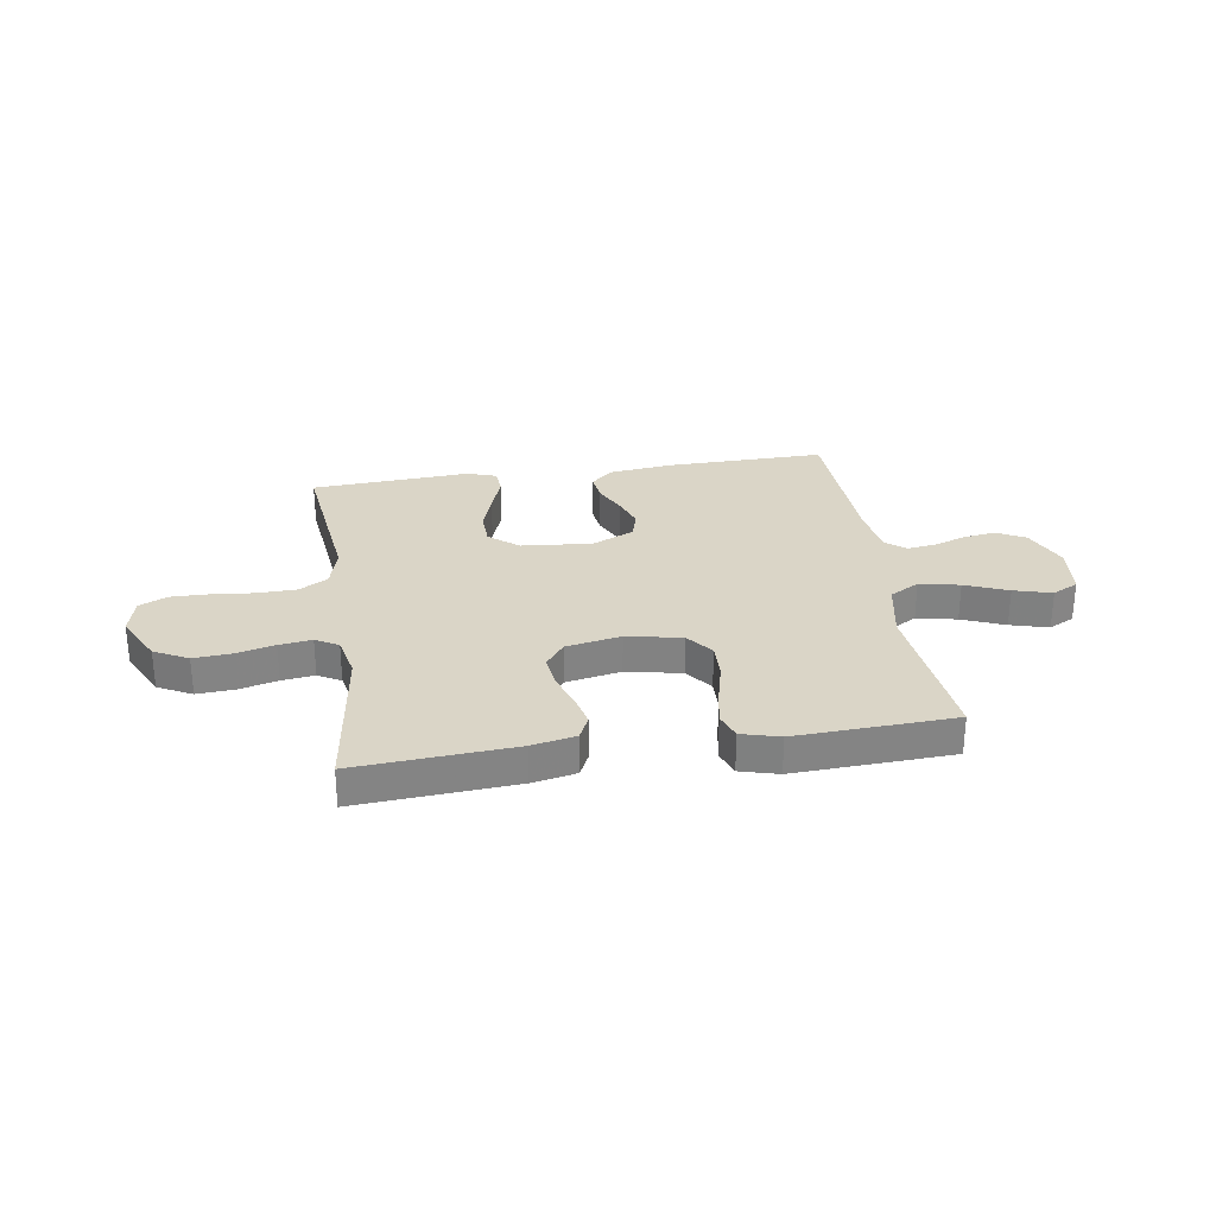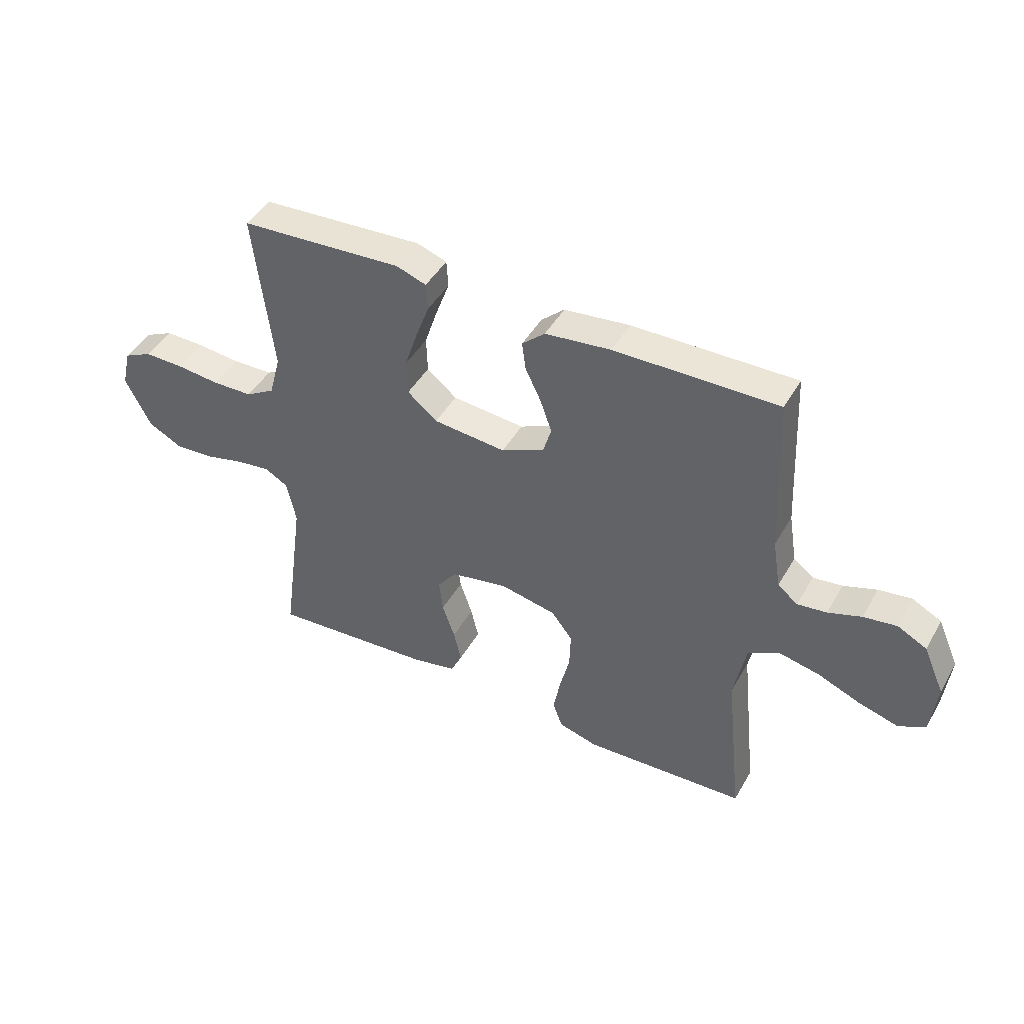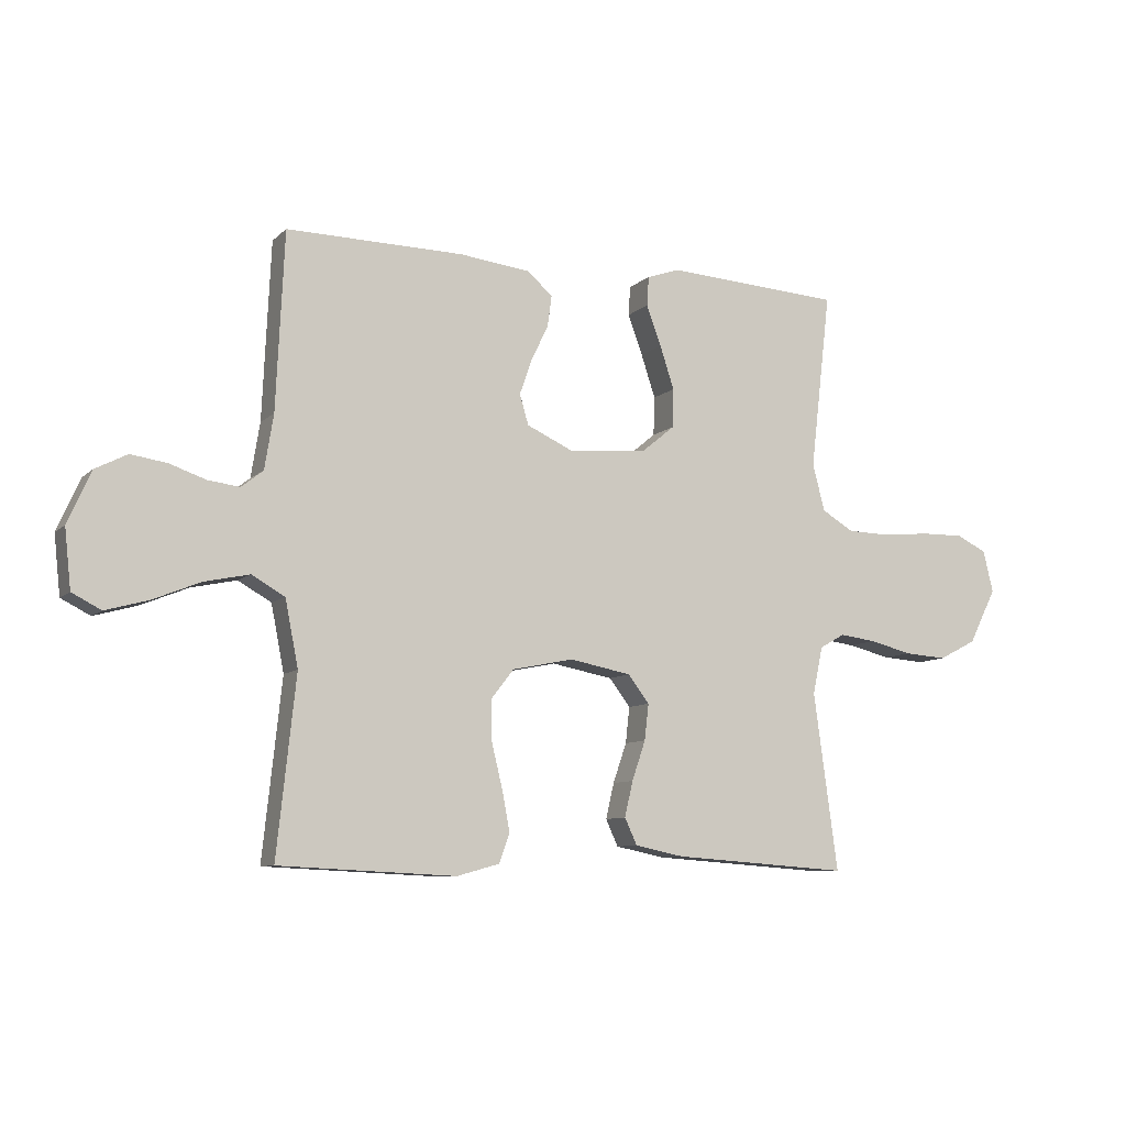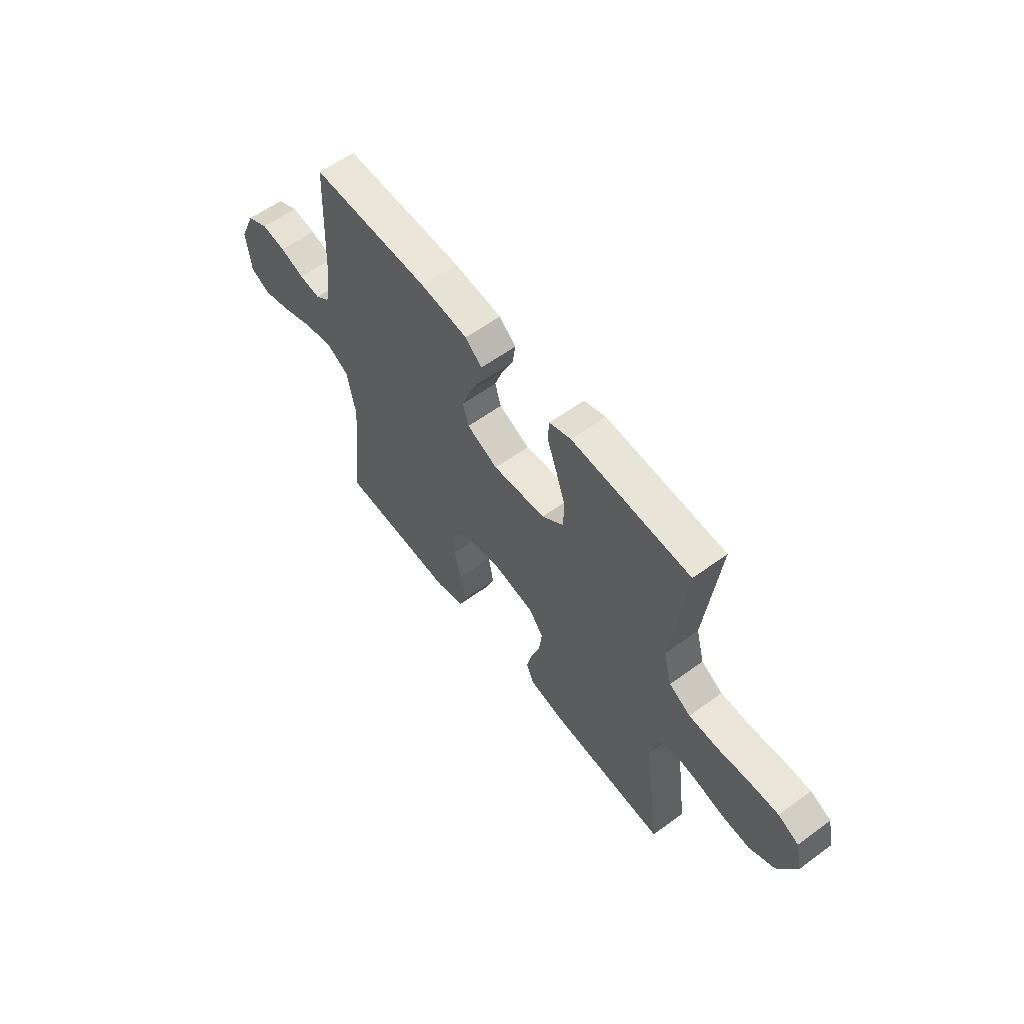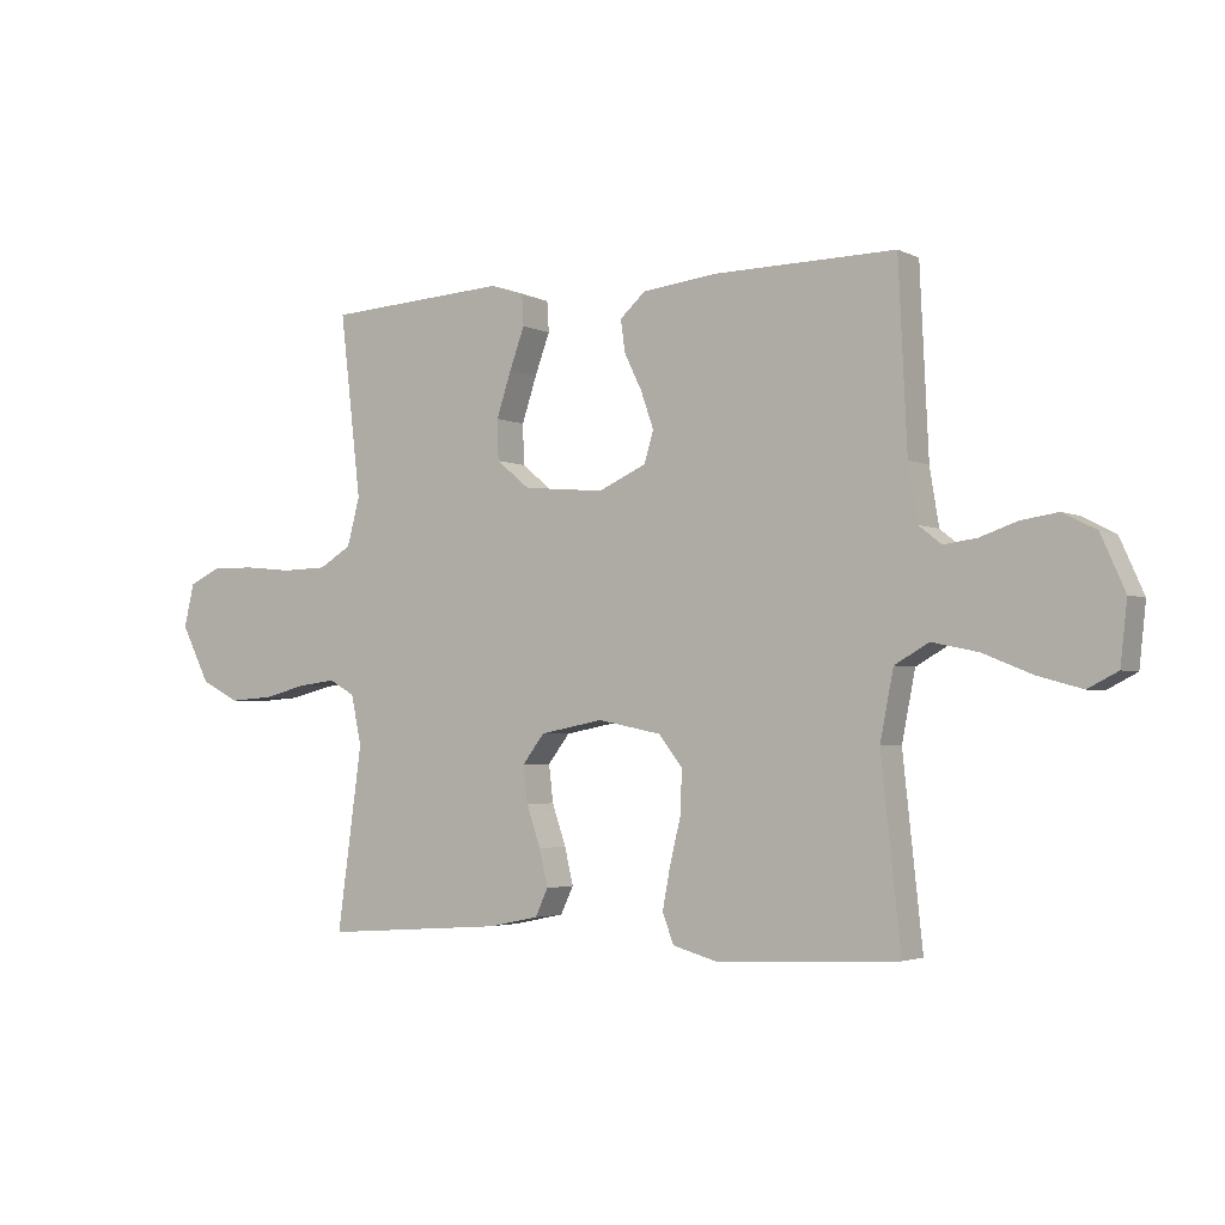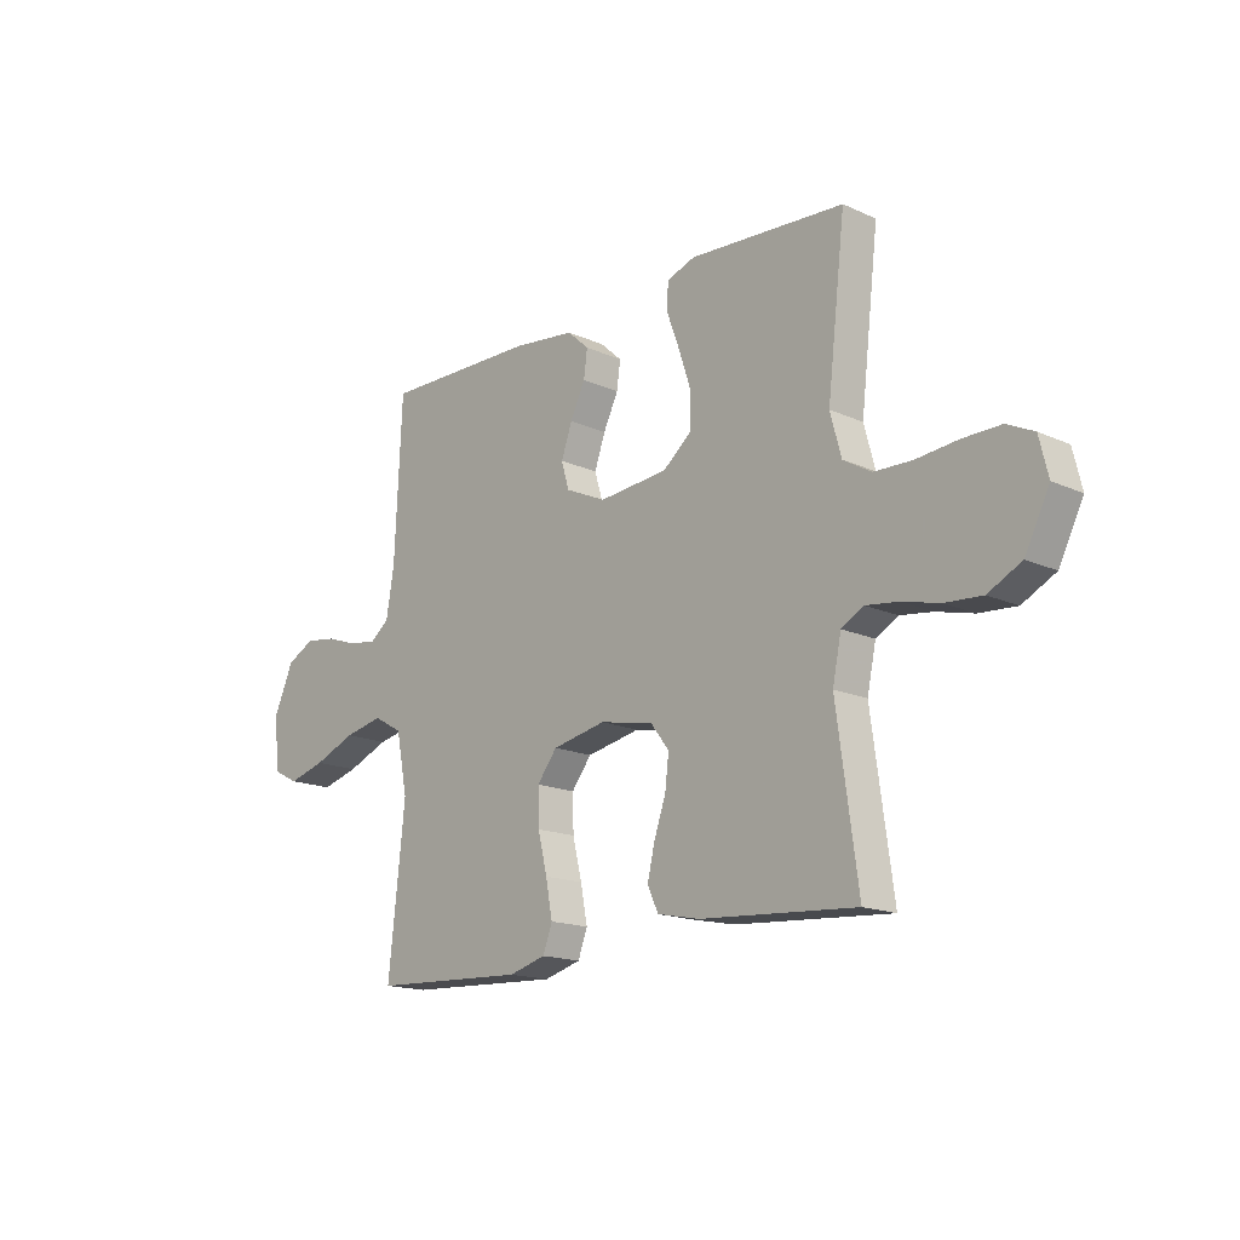
<metadata>
{"format":"obj","ext":"obj","renderer":"f3d","projection":"perspective","resolution":1024,"background":"white","views":[{"elev":29.0,"azim":171.3,"up":"+Y"},{"elev":44.9,"azim":-151.8,"up":"+Z"},{"elev":-8.7,"azim":-25.1,"up":"+Z"},{"elev":58.7,"azim":53.0,"up":"+Z"},{"elev":-3.0,"azim":-147.4,"up":"+Z"},{"elev":-16.2,"azim":47.1,"up":"+Z"}]}
</metadata>
<code>
v -0.5 0.07 0.5
v -0.2 0.07 0.496
v -0.079 0.07 0.482
v -0.037 0.07 0.444
v -0.044 0.07 0.392
v -0.073 0.07 0.332
v -0.094 0.07 0.272
v -0.079 0.07 0.221
v 0 0.07 0.185
v 0.134 0.07 0.197
v 0.189 0.07 0.242
v 0.191 0.07 0.308
v 0.167 0.07 0.381
v 0.142 0.07 0.449
v 0.145 0.07 0.499
v 0.2 0.07 0.518
v 0.5 0.07 0.5
v 0.465 0.07 0.2
v 0.486 0.07 0.121
v 0.54 0.07 0.089
v 0.614 0.07 0.087
v 0.694 0.07 0.095
v 0.767 0.07 0.096
v 0.819 0.07 0.071
v 0.836 0.07 0
v 0.789 0.07 -0.093
v 0.725 0.07 -0.126
v 0.653 0.07 -0.121
v 0.581 0.07 -0.103
v 0.519 0.07 -0.095
v 0.476 0.07 -0.119
v 0.459 0.07 -0.2
v 0.5 0.07 -0.5
v 0.2 0.07 -0.479
v 0.117 0.07 -0.462
v 0.096 0.07 -0.417
v 0.11 0.07 -0.357
v 0.133 0.07 -0.29
v 0.14 0.07 -0.229
v 0.104 0.07 -0.182
v 0 0.07 -0.162
v -0.104 0.07 -0.183
v -0.143 0.07 -0.233
v -0.141 0.07 -0.302
v -0.123 0.07 -0.376
v -0.11 0.07 -0.445
v -0.128 0.07 -0.494
v -0.2 0.07 -0.514
v -0.5 0.07 -0.5
v -0.468 0.07 -0.2
v -0.49 0.07 -0.088
v -0.546 0.07 -0.056
v -0.622 0.07 -0.072
v -0.703 0.07 -0.105
v -0.775 0.07 -0.125
v -0.824 0.07 -0.1
v -0.835 0.07 0
v -0.796 0.07 0.088
v -0.742 0.07 0.116
v -0.681 0.07 0.107
v -0.62 0.07 0.086
v -0.566 0.07 0.079
v -0.529 0.07 0.108
v -0.514 0.07 0.2
v -0.5 0 0.5
v -0.2 0 0.496
v -0.079 0 0.482
v -0.037 0 0.444
v -0.044 0 0.392
v -0.073 0 0.332
v -0.094 0 0.272
v -0.079 0 0.221
v 0 0 0.185
v 0.134 0 0.197
v 0.189 0 0.242
v 0.191 0 0.308
v 0.167 0 0.381
v 0.142 0 0.449
v 0.145 0 0.499
v 0.2 0 0.518
v 0.5 0 0.5
v 0.465 0 0.2
v 0.486 0 0.121
v 0.54 0 0.089
v 0.614 0 0.087
v 0.694 0 0.095
v 0.767 0 0.096
v 0.819 0 0.071
v 0.836 0 0
v 0.789 0 -0.093
v 0.725 0 -0.126
v 0.653 0 -0.121
v 0.581 0 -0.103
v 0.519 0 -0.095
v 0.476 0 -0.119
v 0.459 0 -0.2
v 0.5 0 -0.5
v 0.2 0 -0.479
v 0.117 0 -0.462
v 0.096 0 -0.417
v 0.11 0 -0.357
v 0.133 0 -0.29
v 0.14 0 -0.229
v 0.104 0 -0.182
v 0 0 -0.162
v -0.104 0 -0.183
v -0.143 0 -0.233
v -0.141 0 -0.302
v -0.123 0 -0.376
v -0.11 0 -0.445
v -0.128 0 -0.494
v -0.2 0 -0.514
v -0.5 0 -0.5
v -0.468 0 -0.2
v -0.49 0 -0.088
v -0.546 0 -0.056
v -0.622 0 -0.072
v -0.703 0 -0.105
v -0.775 0 -0.125
v -0.824 0 -0.1
v -0.835 0 0
v -0.796 0 0.088
v -0.742 0 0.116
v -0.681 0 0.107
v -0.62 0 0.086
v -0.566 0 0.079
v -0.529 0 0.108
v -0.514 0 0.2
f 59 60 61
f 58 59 61
f 57 58 61
f 56 57 61
f 55 56 61
f 54 55 61
f 53 54 61
f 52 53 61 62
f 51 52 62 63
f 48 49 50
f 47 48 50
f 46 47 50
f 45 46 50
f 44 45 50
f 43 44 50 51
f 51 63 64
f 43 51 64
f 42 43 64
f 36 37 38
f 35 36 38
f 34 35 38
f 33 34 38
f 32 33 38
f 31 32 38 39
f 30 31 39 40
f 27 28 29
f 26 27 29
f 25 26 29
f 24 25 29
f 23 24 29
f 22 23 29
f 21 22 29
f 20 21 29 30
f 30 40 41
f 20 30 41
f 19 20 41
f 16 17 18
f 15 16 18
f 14 15 18
f 13 14 18
f 12 13 18 19
f 4 5 6
f 3 4 6
f 2 3 6
f 1 2 6
f 64 1 6
f 64 6 7
f 42 64 7 8
f 41 42 8 9
f 19 41 9 10
f 11 12 19
f 10 11 19
f 125 124 123
f 125 123 122
f 125 122 121
f 125 121 120
f 125 120 119
f 125 119 118
f 125 118 117
f 126 125 117 116
f 127 126 116 115
f 114 113 112
f 114 112 111
f 114 111 110
f 114 110 109
f 114 109 108
f 115 114 108 107
f 128 127 115
f 128 115 107
f 128 107 106
f 102 101 100
f 102 100 99
f 102 99 98
f 102 98 97
f 102 97 96
f 103 102 96 95
f 104 103 95 94
f 93 92 91
f 93 91 90
f 93 90 89
f 93 89 88
f 93 88 87
f 93 87 86
f 93 86 85
f 94 93 85 84
f 105 104 94
f 105 94 84
f 105 84 83
f 82 81 80
f 82 80 79
f 82 79 78
f 82 78 77
f 83 82 77 76
f 70 69 68
f 70 68 67
f 70 67 66
f 70 66 65
f 70 65 128
f 71 70 128
f 72 71 128 106
f 73 72 106 105
f 74 73 105 83
f 83 76 75
f 83 75 74
f 1 65 66 2
f 2 66 67 3
f 3 67 68 4
f 4 68 69 5
f 5 69 70 6
f 6 70 71 7
f 7 71 72 8
f 8 72 73 9
f 9 73 74 10
f 10 74 75 11
f 11 75 76 12
f 12 76 77 13
f 13 77 78 14
f 14 78 79 15
f 15 79 80 16
f 16 80 81 17
f 17 81 82 18
f 18 82 83 19
f 19 83 84 20
f 20 84 85 21
f 21 85 86 22
f 22 86 87 23
f 23 87 88 24
f 24 88 89 25
f 25 89 90 26
f 26 90 91 27
f 27 91 92 28
f 28 92 93 29
f 29 93 94 30
f 30 94 95 31
f 31 95 96 32
f 32 96 97 33
f 33 97 98 34
f 34 98 99 35
f 35 99 100 36
f 36 100 101 37
f 37 101 102 38
f 38 102 103 39
f 39 103 104 40
f 40 104 105 41
f 41 105 106 42
f 42 106 107 43
f 43 107 108 44
f 44 108 109 45
f 45 109 110 46
f 46 110 111 47
f 47 111 112 48
f 48 112 113 49
f 49 113 114 50
f 50 114 115 51
f 51 115 116 52
f 52 116 117 53
f 53 117 118 54
f 54 118 119 55
f 55 119 120 56
f 56 120 121 57
f 57 121 122 58
f 58 122 123 59
f 59 123 124 60
f 60 124 125 61
f 61 125 126 62
f 62 126 127 63
f 63 127 128 64
f 64 128 65 1

</code>
